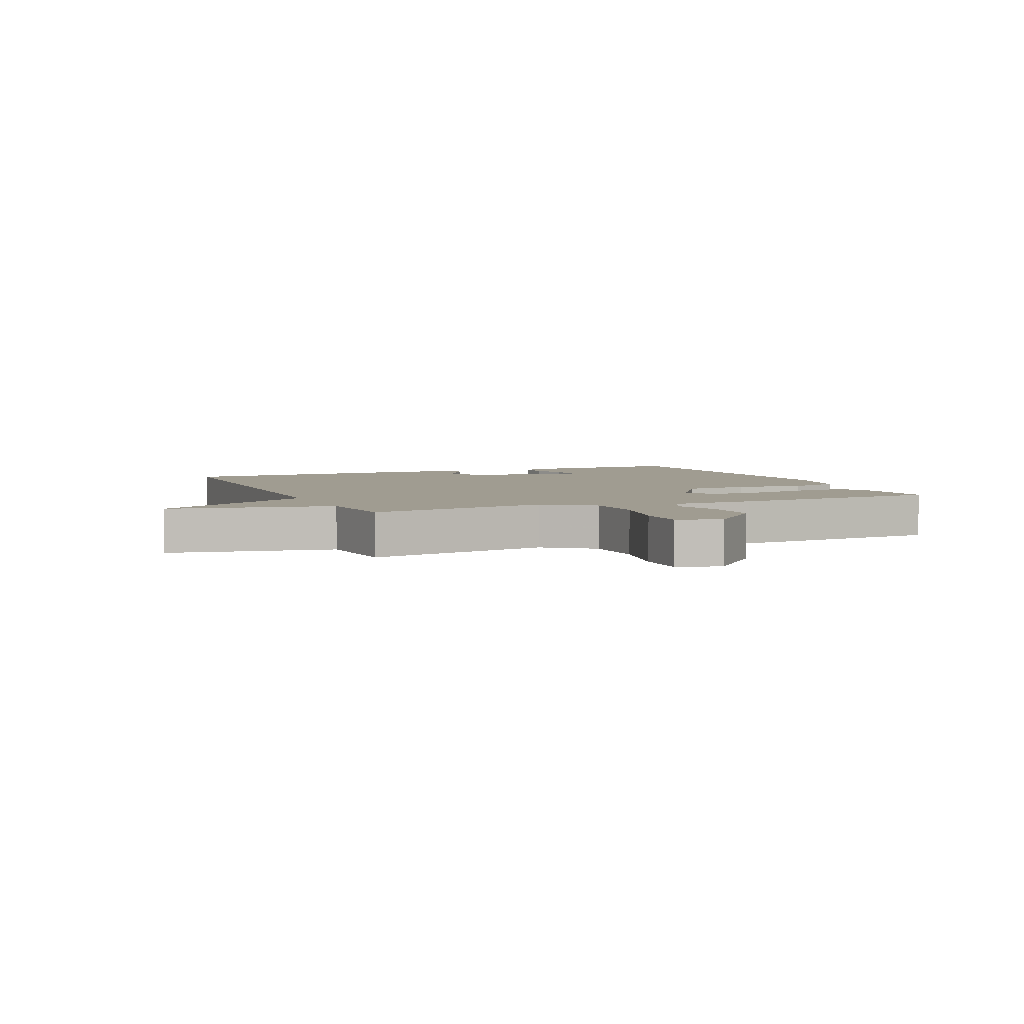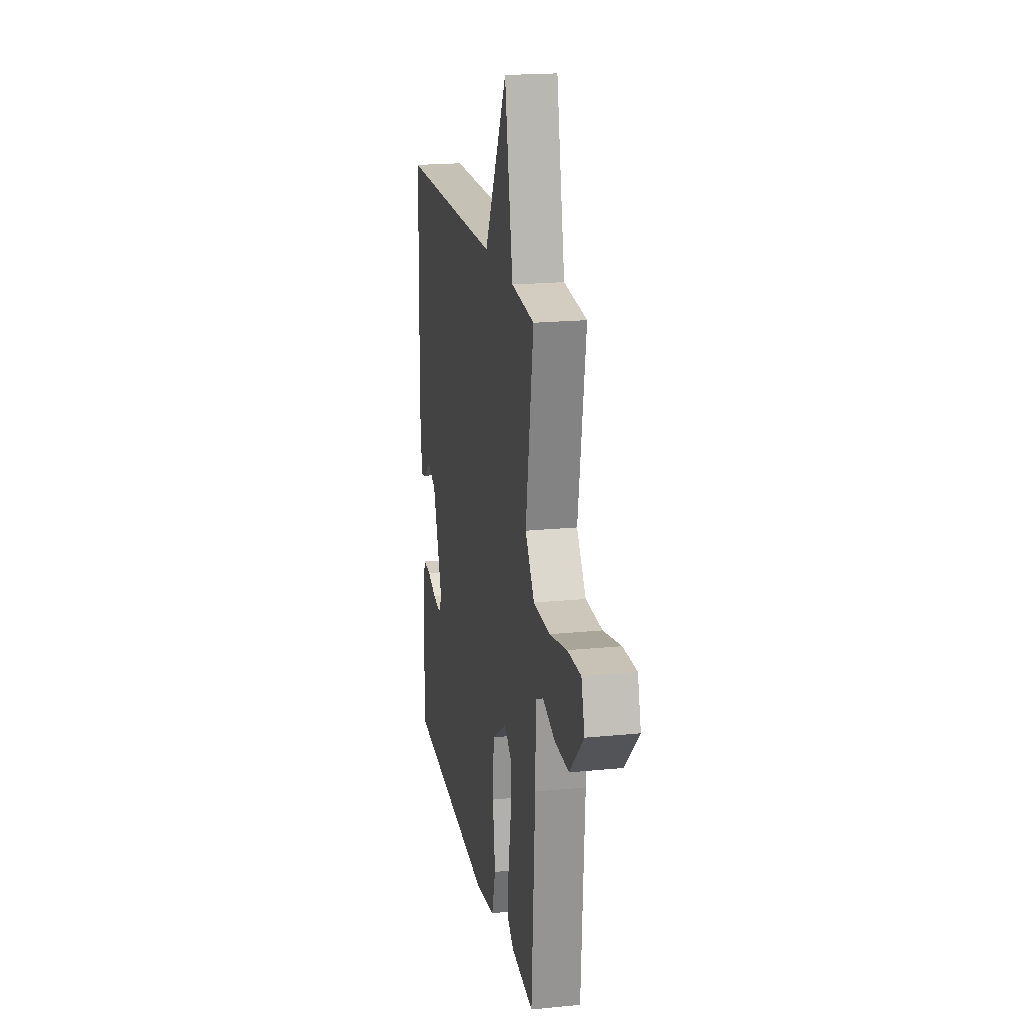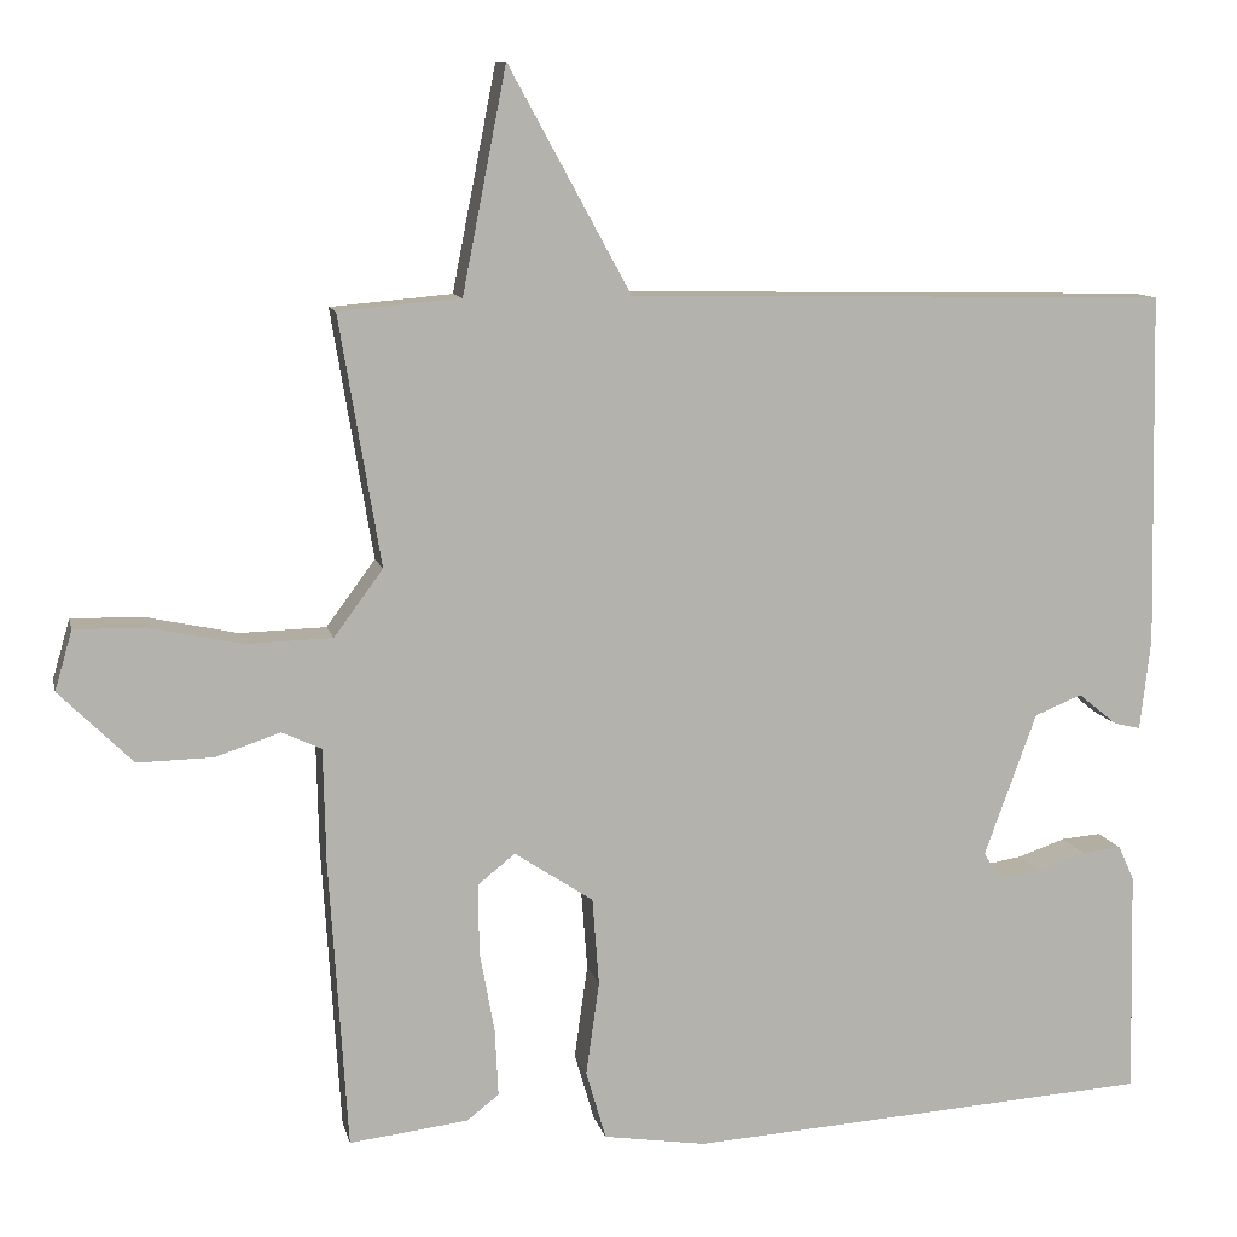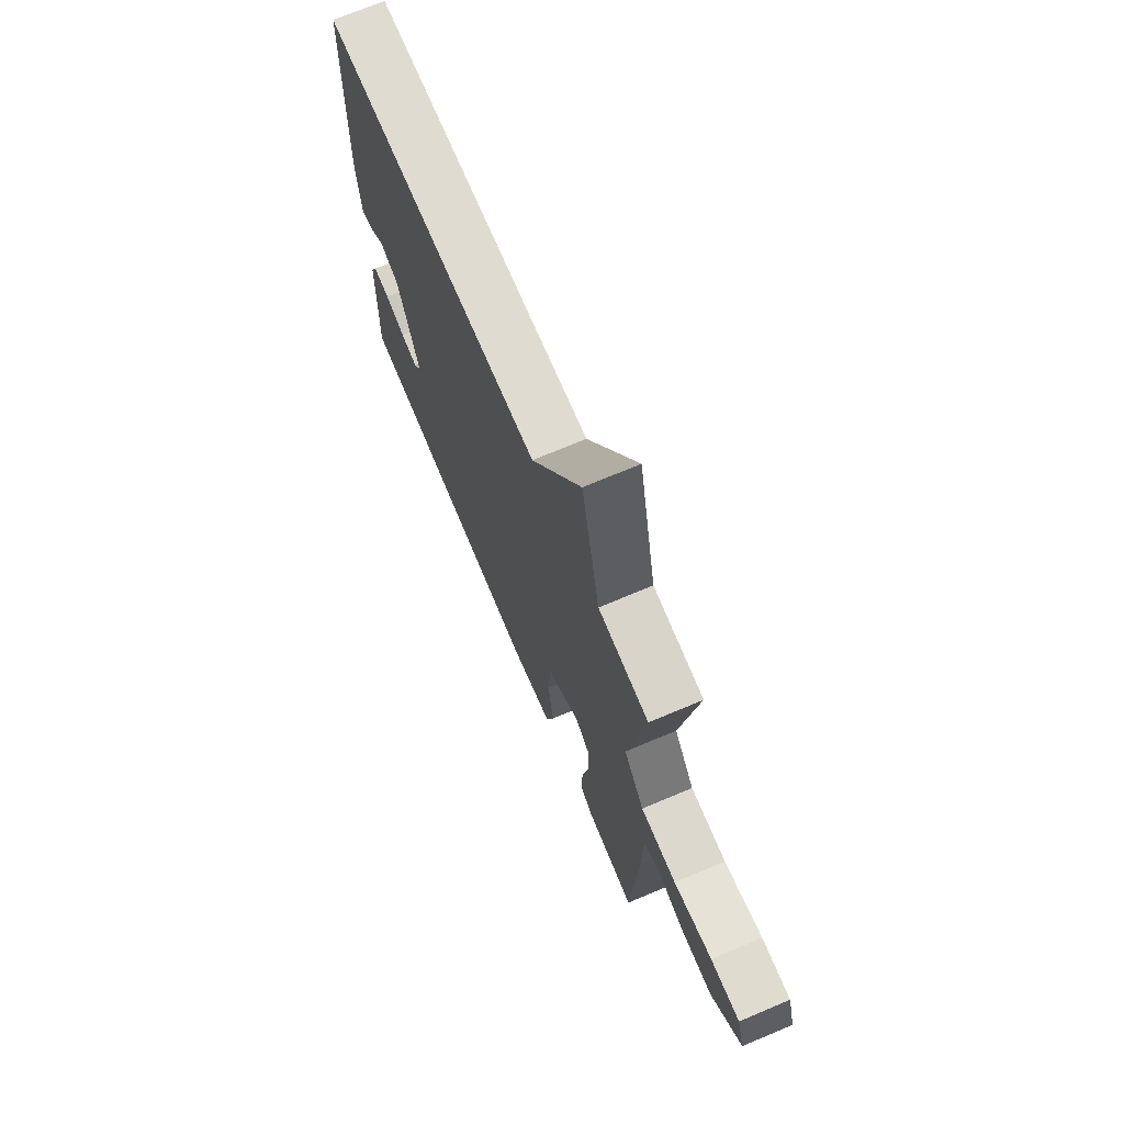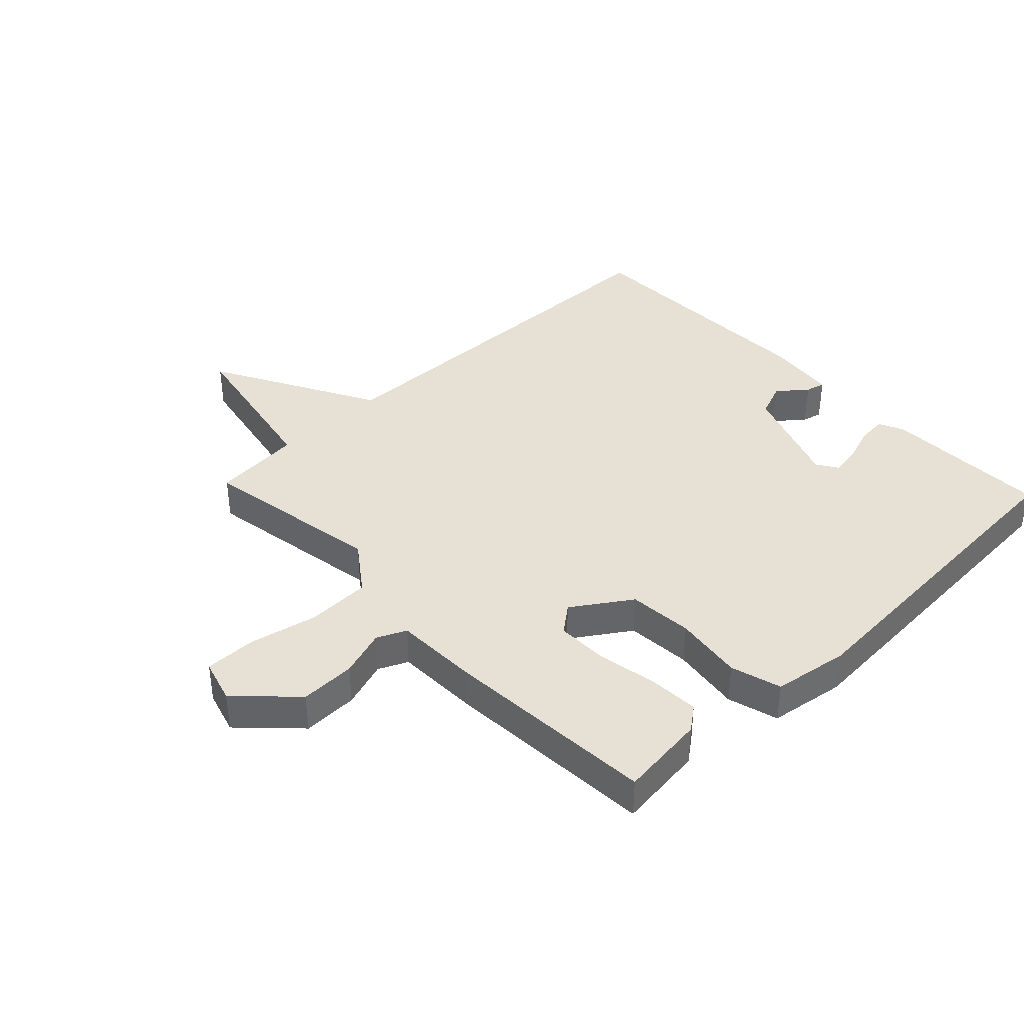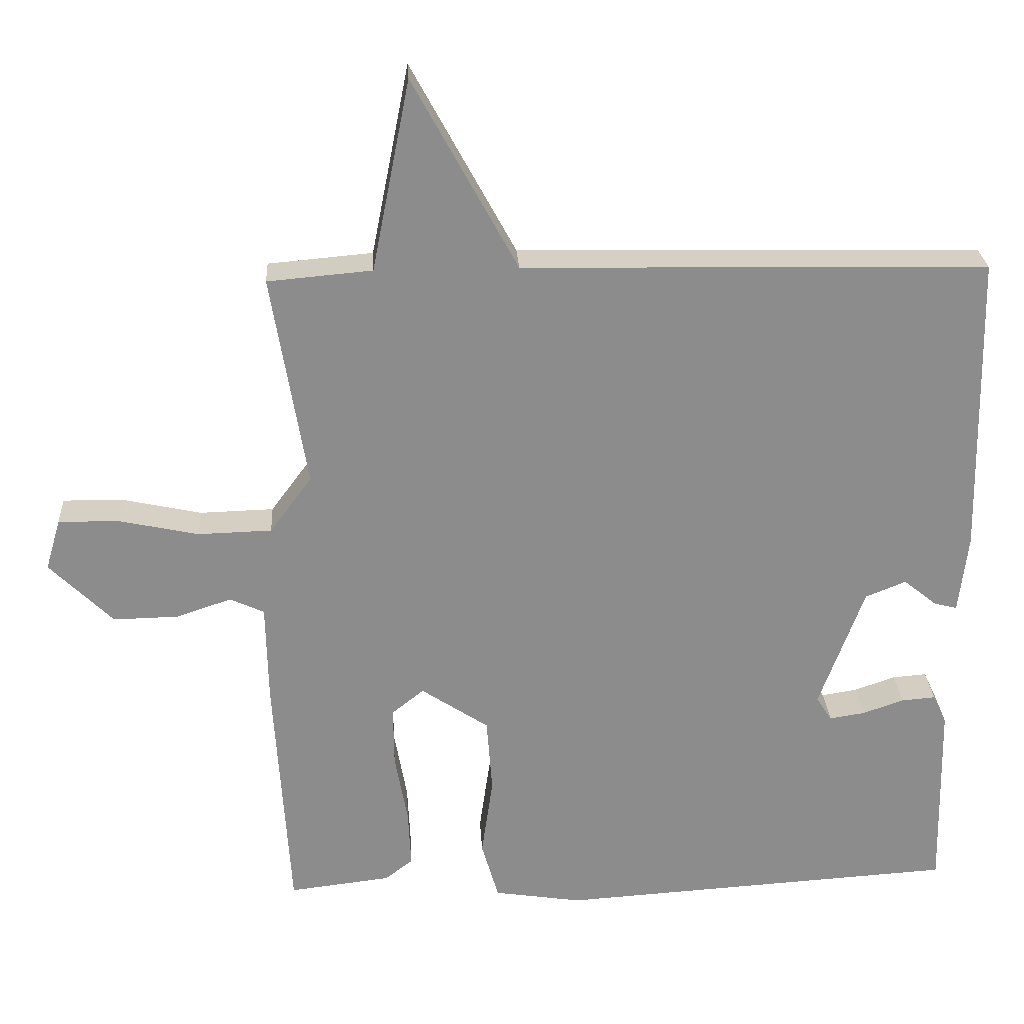
<metadata>
{"format":"obj","ext":"obj","renderer":"f3d","projection":"perspective","resolution":1024,"background":"white","views":[{"elev":4.4,"azim":66.7,"up":"+Y"},{"elev":19.6,"azim":79.5,"up":"+Z"},{"elev":10.4,"azim":167.6,"up":"+Z"},{"elev":71.0,"azim":67.1,"up":"+Z"},{"elev":39.1,"azim":136.4,"up":"+Y"},{"elev":26.0,"azim":176.8,"up":"+Z"}]}
</metadata>
<code>
v 0.5 0.07 0.5
v 0.45 0.07 0.2
v 0.509 0.07 0.12
v 0.613 0.07 0.117
v 0.725 0.07 0.141
v 0.81 0.07 0.142
v 0.831 0.07 0.07
v 0.742 0.07 -0.018
v 0.651 0.07 -0.016
v 0.573 0.07 0.01
v 0.525 0.07 -0.012
v 0.522 0.07 -0.15
v 0.5 0.07 -0.5
v 0.357 0.07 -0.483
v 0.318 0.07 -0.453
v 0.322 0.07 -0.372
v 0.34 0.07 -0.272
v 0.341 0.07 -0.188
v 0.296 0.07 -0.152
v 0.201 0.07 -0.215
v 0.193 0.07 -0.321
v 0.209 0.07 -0.434
v 0.185 0.07 -0.517
v 0.061 0.07 -0.536
v -0.5 0.07 -0.5
v -0.494 0.07 -0.229
v -0.475 0.07 -0.188
v -0.427 0.07 -0.192
v -0.369 0.07 -0.212
v -0.319 0.07 -0.22
v -0.297 0.07 -0.186
v -0.36 0.07 -0.013
v -0.417 0.07 0.01
v -0.464 0.07 -0.028
v -0.496 0.07 -0.036
v -0.509 0.07 0.075
v -0.5 0.07 0.5
v 0.153 0.07 0.513
v 0.3 0.07 0.782
v 0.353 0.07 0.513
v 0.5 0 0.5
v 0.45 0 0.2
v 0.509 0 0.12
v 0.613 0 0.117
v 0.725 0 0.141
v 0.81 0 0.142
v 0.831 0 0.07
v 0.742 0 -0.018
v 0.651 0 -0.016
v 0.573 0 0.01
v 0.525 0 -0.012
v 0.522 0 -0.15
v 0.5 0 -0.5
v 0.357 0 -0.483
v 0.318 0 -0.453
v 0.322 0 -0.372
v 0.34 0 -0.272
v 0.341 0 -0.188
v 0.296 0 -0.152
v 0.201 0 -0.215
v 0.193 0 -0.321
v 0.209 0 -0.434
v 0.185 0 -0.517
v 0.061 0 -0.536
v -0.5 0 -0.5
v -0.494 0 -0.229
v -0.475 0 -0.188
v -0.427 0 -0.192
v -0.369 0 -0.212
v -0.319 0 -0.22
v -0.297 0 -0.186
v -0.36 0 -0.013
v -0.417 0 0.01
v -0.464 0 -0.028
v -0.496 0 -0.036
v -0.509 0 0.075
v -0.5 0 0.5
v 0.153 0 0.513
v 0.3 0 0.782
v 0.353 0 0.513
f 38 39 40
f 38 40 1 2
f 36 37 38
f 35 36 38
f 34 35 38
f 33 34 38
f 38 2 3
f 33 38 3
f 32 33 3
f 31 32 3 4
f 4 5 6
f 31 4 6
f 30 31 6
f 27 28 29
f 26 27 29
f 25 26 29
f 24 25 29
f 23 24 29
f 22 23 29
f 21 22 29 30
f 20 21 30
f 19 20 30
f 15 16 17
f 14 15 17
f 13 14 17
f 12 13 17
f 11 12 17
f 11 17 18
f 8 9 10
f 7 8 10
f 6 7 10
f 6 10 11
f 30 6 11
f 19 30 11
f 11 18 19
f 80 79 78
f 42 41 80 78
f 78 77 76
f 78 76 75
f 78 75 74
f 78 74 73
f 43 42 78
f 43 78 73
f 43 73 72
f 44 43 72 71
f 46 45 44
f 46 44 71
f 46 71 70
f 69 68 67
f 69 67 66
f 69 66 65
f 69 65 64
f 69 64 63
f 69 63 62
f 70 69 62 61
f 70 61 60
f 70 60 59
f 57 56 55
f 57 55 54
f 57 54 53
f 57 53 52
f 57 52 51
f 58 57 51
f 50 49 48
f 50 48 47
f 50 47 46
f 51 50 46
f 51 46 70
f 51 70 59
f 59 58 51
f 1 41 42 2
f 2 42 43 3
f 3 43 44 4
f 4 44 45 5
f 5 45 46 6
f 6 46 47 7
f 7 47 48 8
f 8 48 49 9
f 9 49 50 10
f 10 50 51 11
f 11 51 52 12
f 12 52 53 13
f 13 53 54 14
f 14 54 55 15
f 15 55 56 16
f 16 56 57 17
f 17 57 58 18
f 18 58 59 19
f 19 59 60 20
f 20 60 61 21
f 21 61 62 22
f 22 62 63 23
f 23 63 64 24
f 24 64 65 25
f 25 65 66 26
f 26 66 67 27
f 27 67 68 28
f 28 68 69 29
f 29 69 70 30
f 30 70 71 31
f 31 71 72 32
f 32 72 73 33
f 33 73 74 34
f 34 74 75 35
f 35 75 76 36
f 36 76 77 37
f 37 77 78 38
f 38 78 79 39
f 39 79 80 40
f 40 80 41 1

</code>
